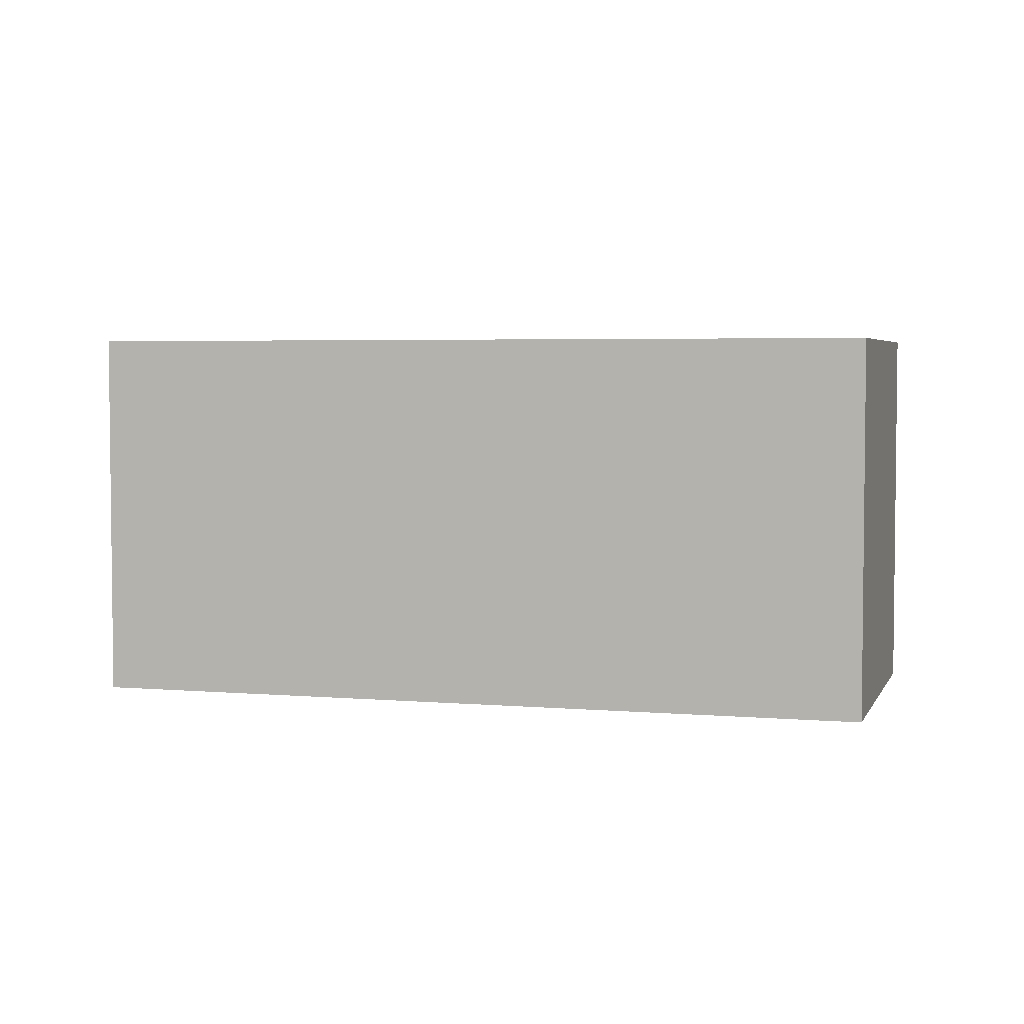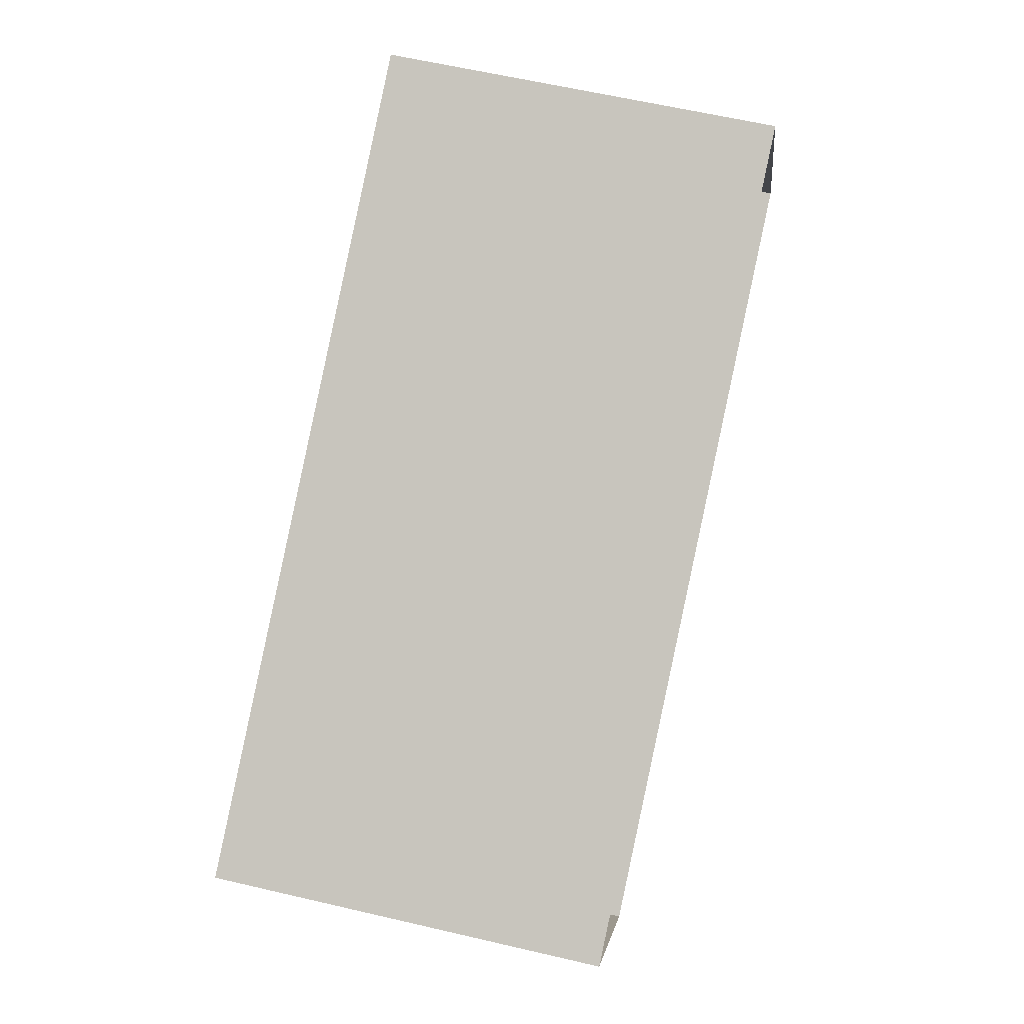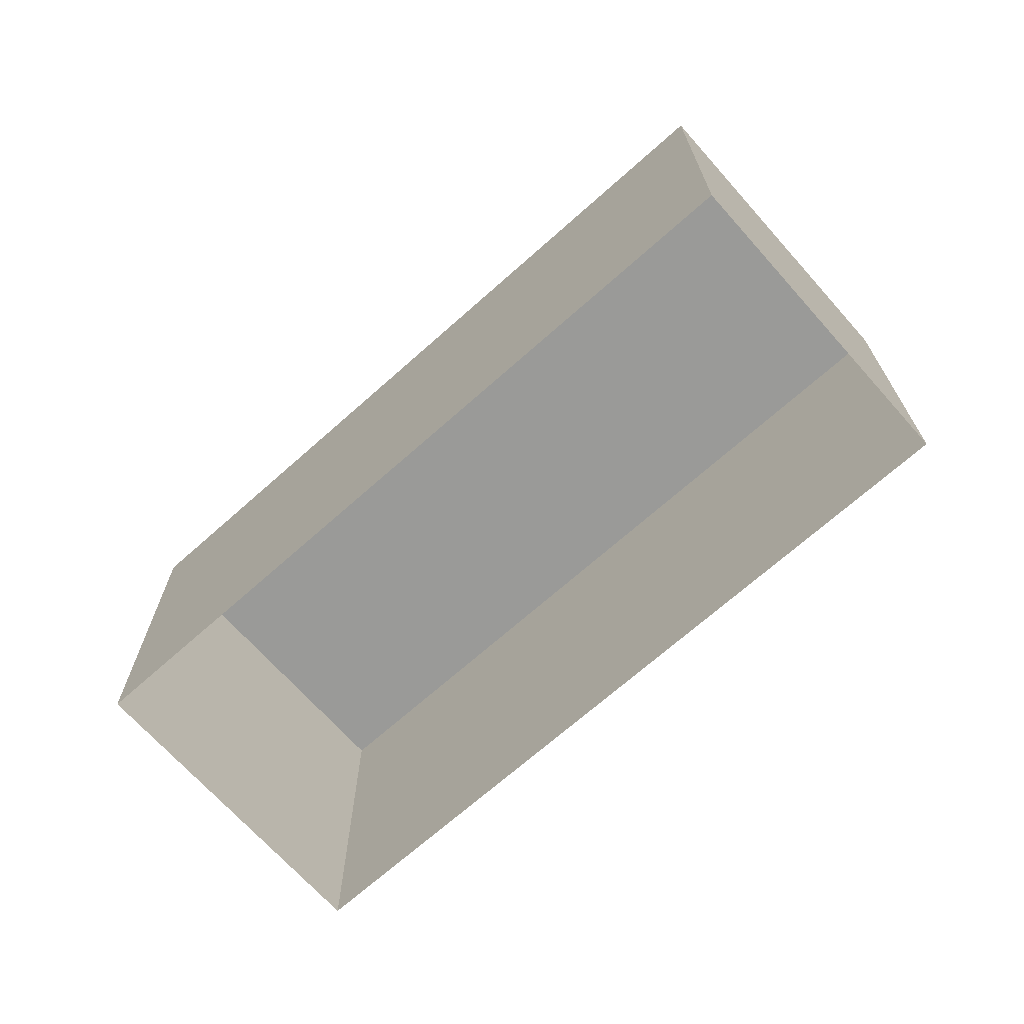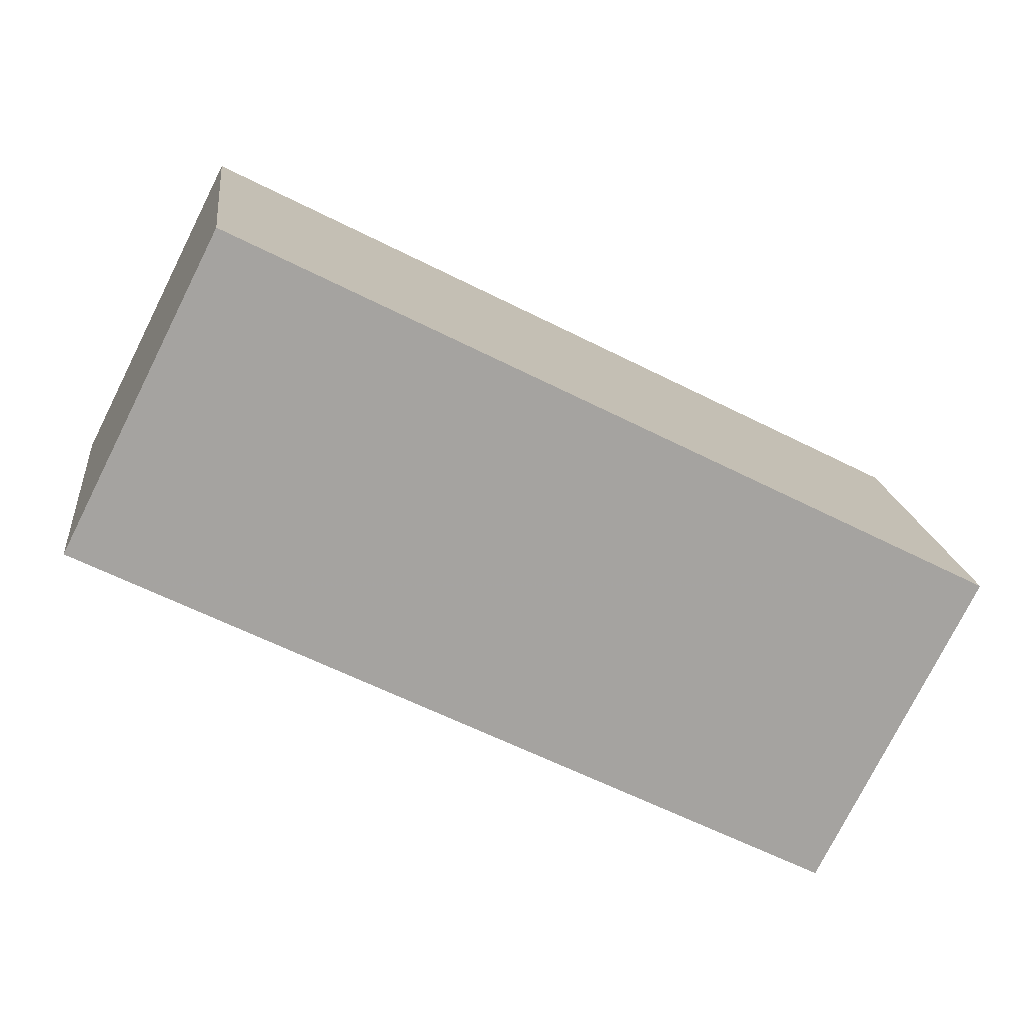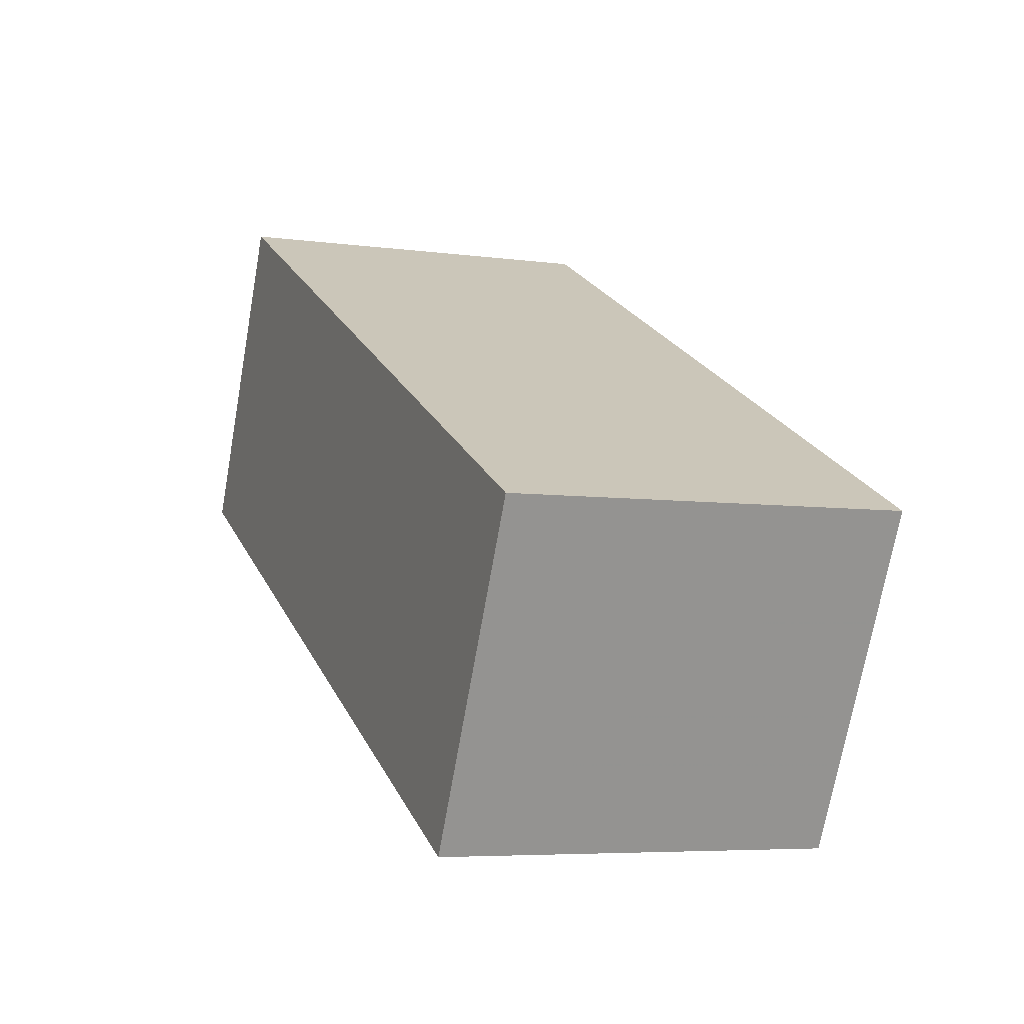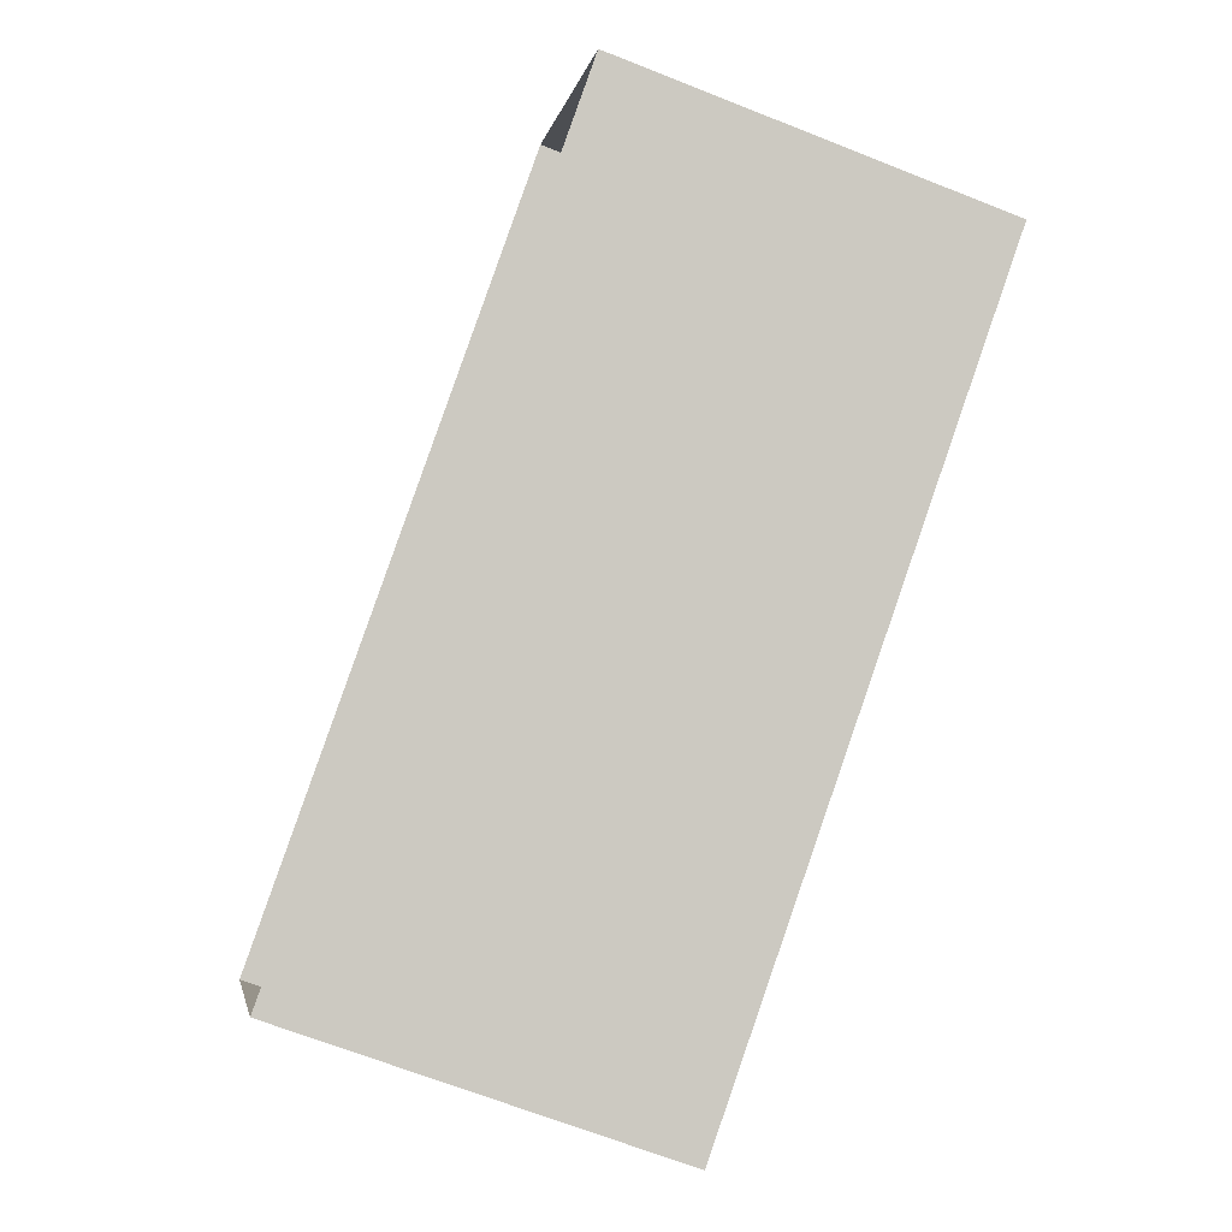
<metadata>
{"format":"obj","ext":"obj","renderer":"f3d","projection":"perspective","resolution":1024,"background":"white","views":[{"elev":4.0,"azim":169.1,"up":"+Z"},{"elev":61.3,"azim":103.4,"up":"+Y"},{"elev":-69.2,"azim":14.9,"up":"+Z"},{"elev":17.3,"azim":-6.5,"up":"+Y"},{"elev":-5.8,"azim":67.3,"up":"+Y"},{"elev":-67.8,"azim":-111.6,"up":"+Y"}]}
</metadata>
<code>
v -1.247e+04 -3.366e+04 35.55
v -1.247e+04 -3.367e+04 35.55
v -1.249e+04 -3.366e+04 35.55
v -1.249e+04 -3.365e+04 35.55
v -1.247e+04 -3.366e+04 45.06
v -1.249e+04 -3.365e+04 45.06
v -1.249e+04 -3.366e+04 45.06
v -1.247e+04 -3.367e+04 45.06
f 1 2 3
f 4 1 3
f 5 6 7
f 8 5 7
f 7 4 3
f 7 6 4
f 5 1 4
f 6 5 4
f 8 2 1
f 5 8 1
f 8 3 2
f 8 7 3

</code>
